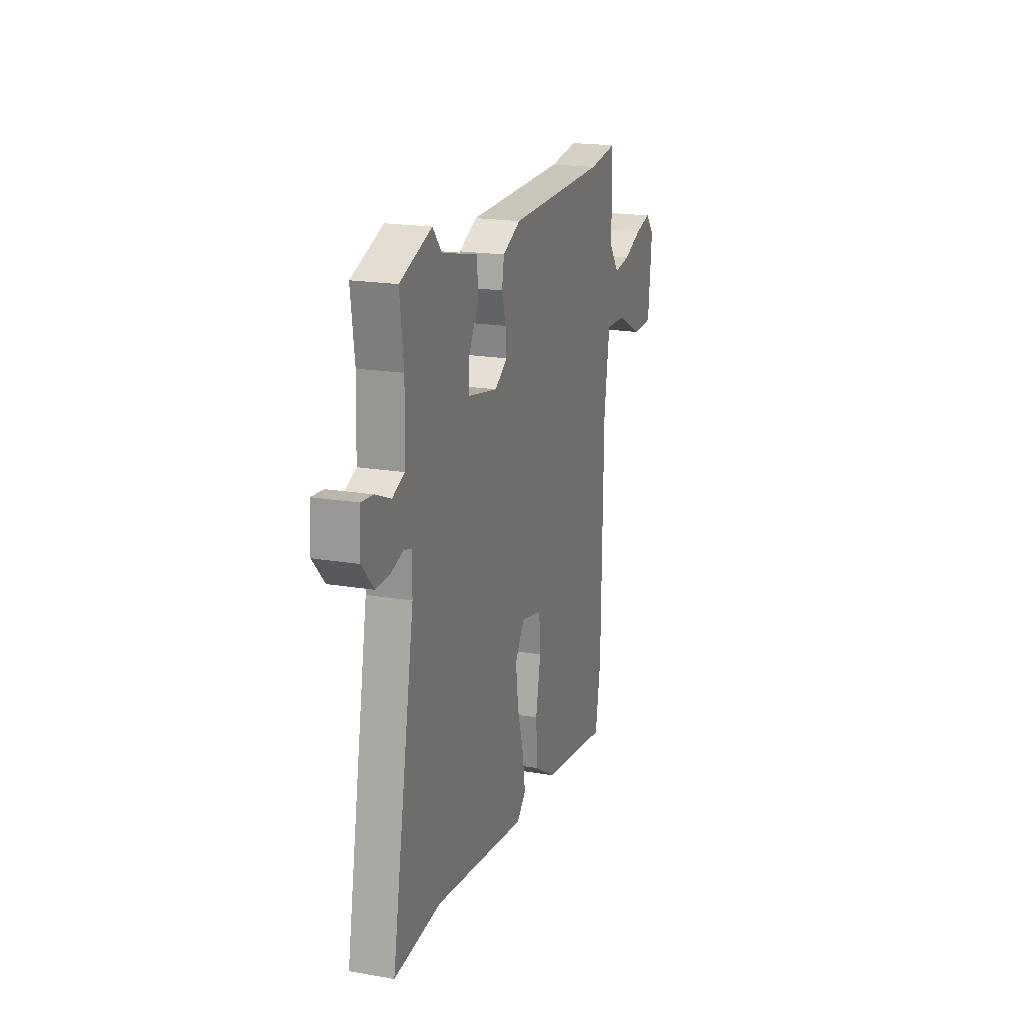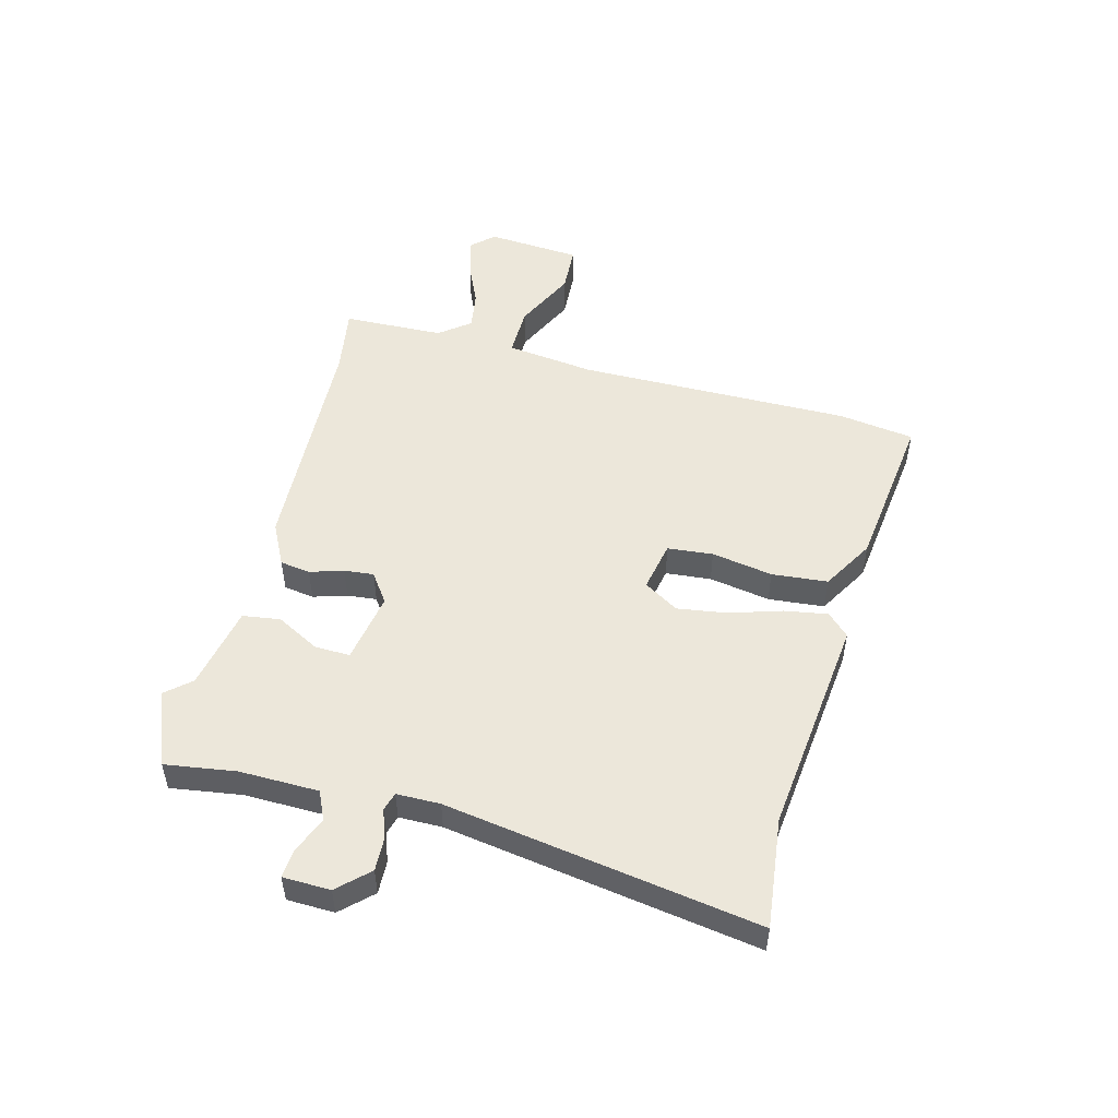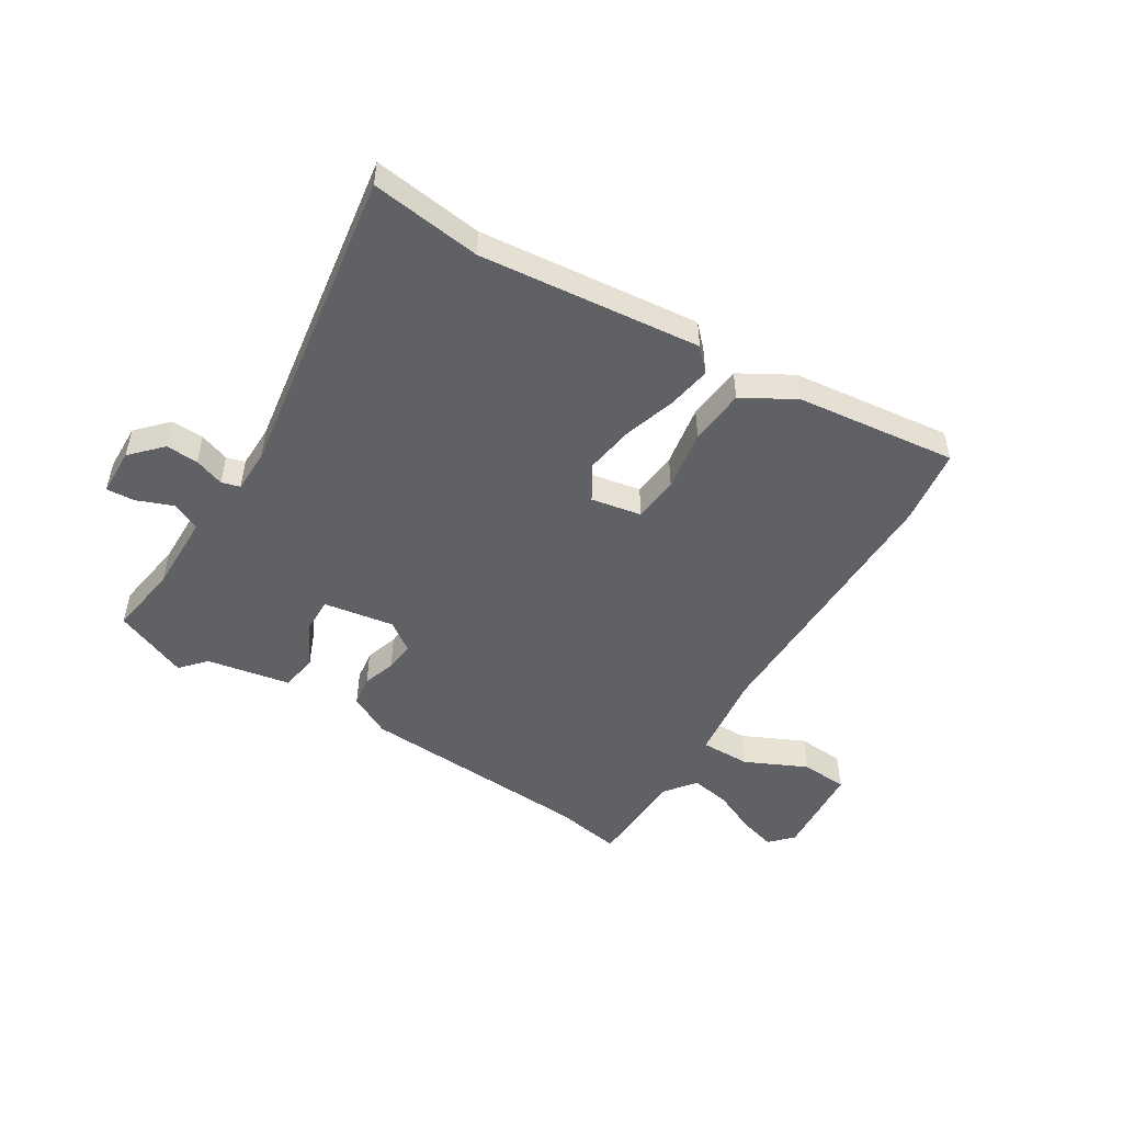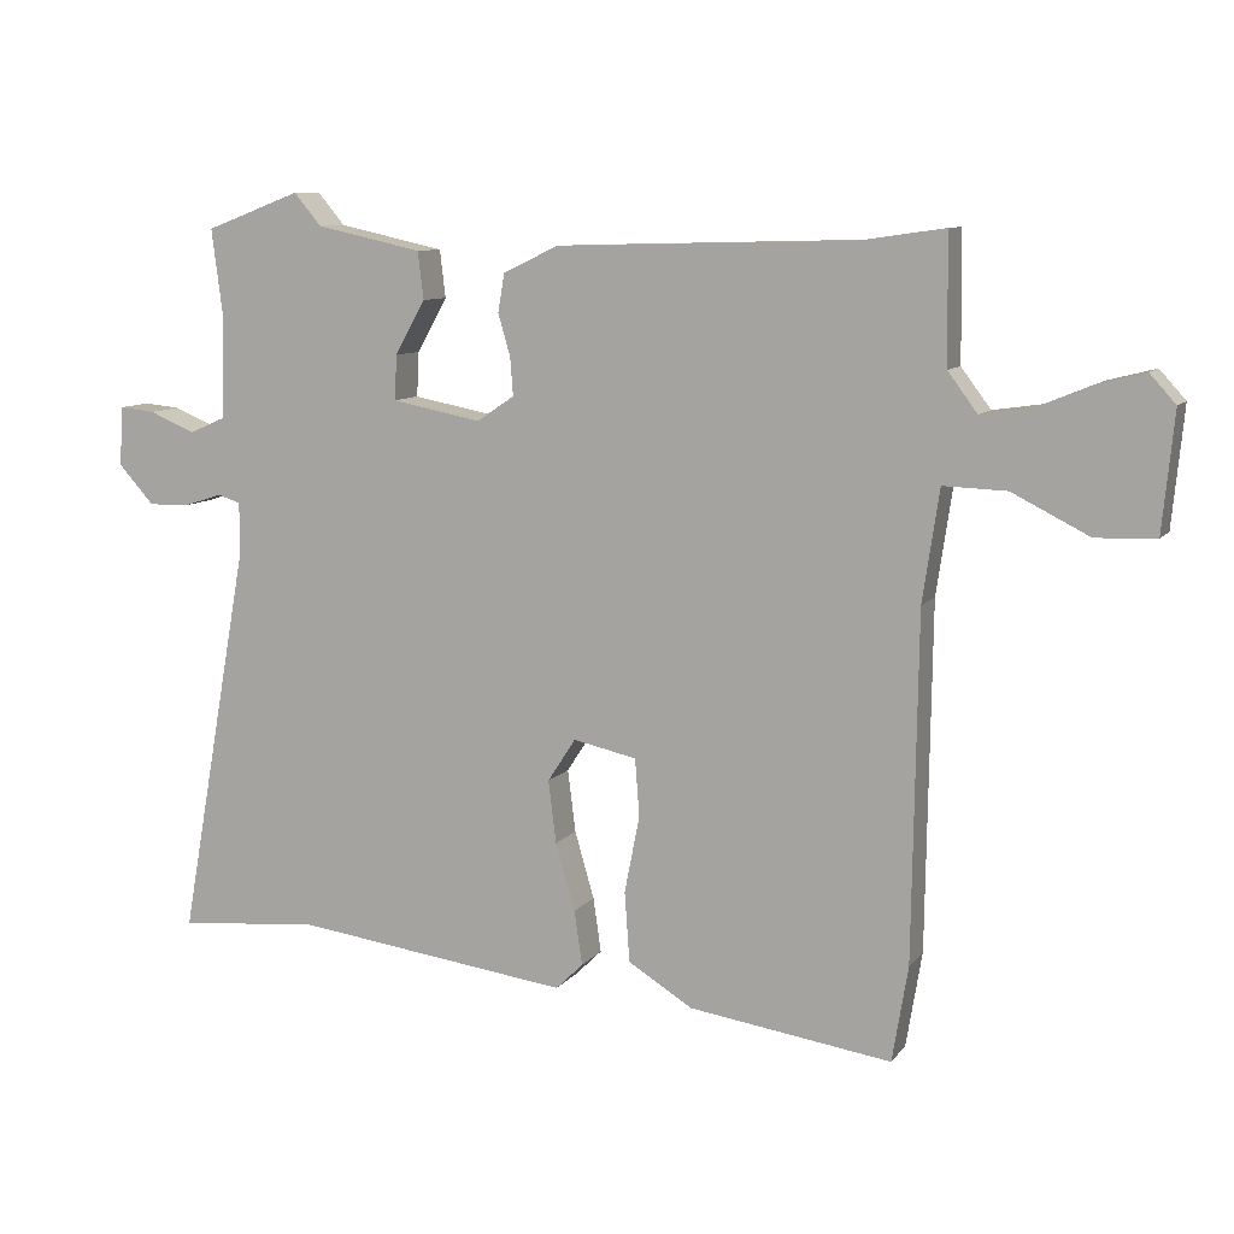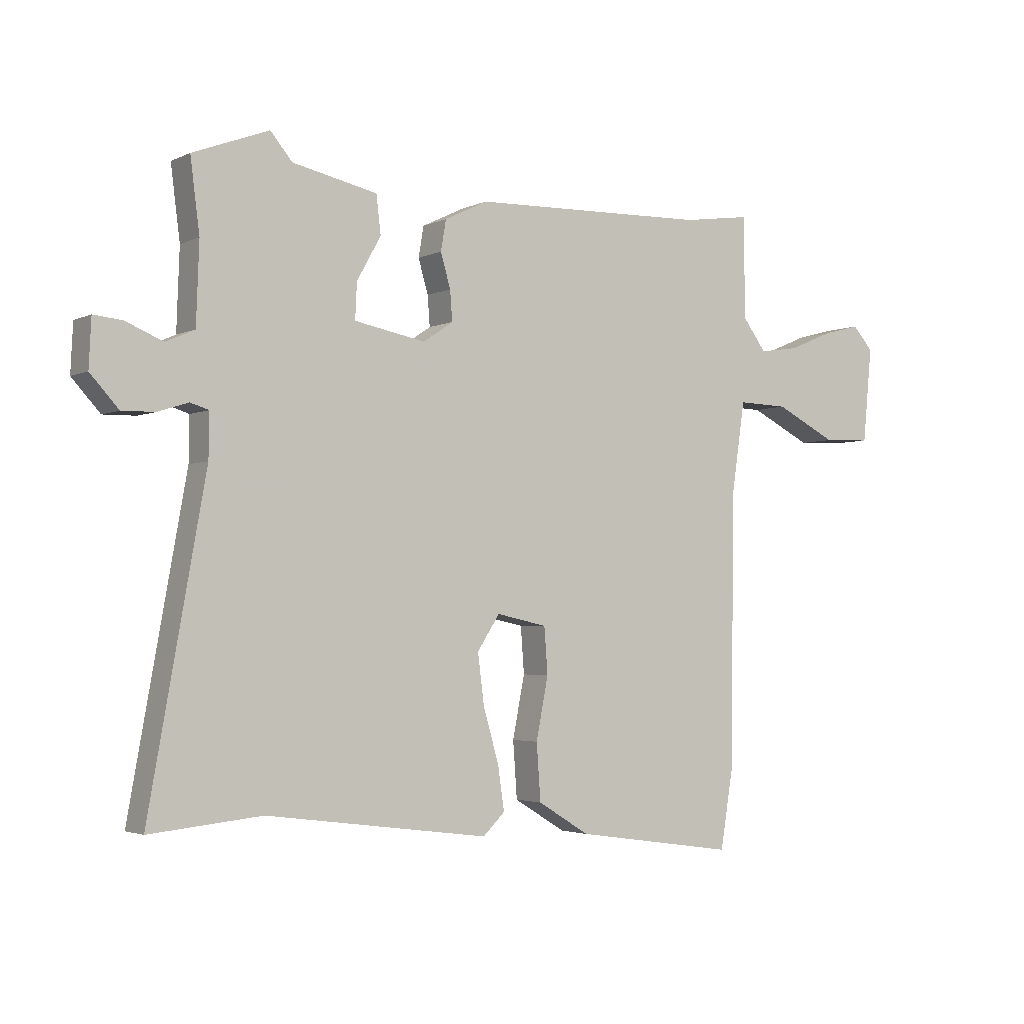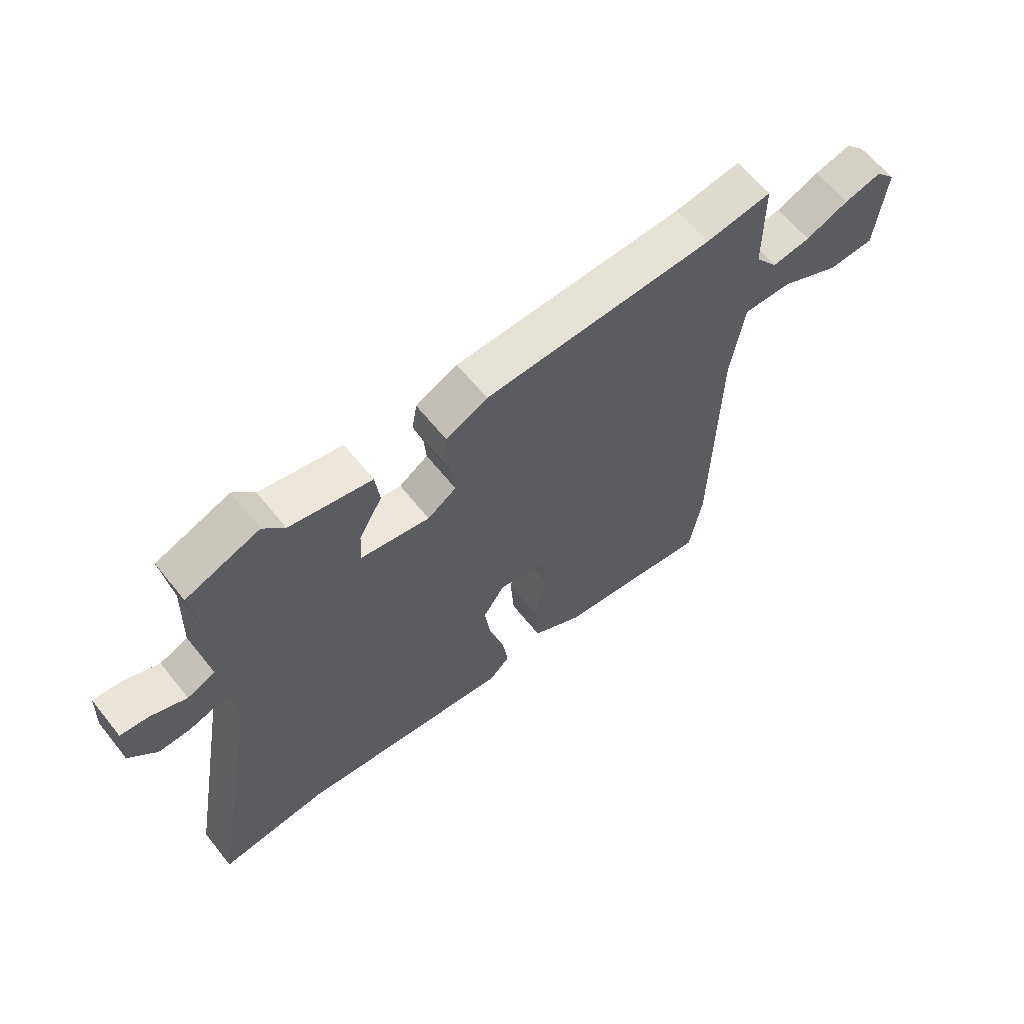
<metadata>
{"format":"obj","ext":"obj","renderer":"f3d","projection":"perspective","resolution":1024,"background":"white","views":[{"elev":19.2,"azim":107.9,"up":"+Z"},{"elev":50.9,"azim":103.5,"up":"+Y"},{"elev":-50.2,"azim":146.8,"up":"+Y"},{"elev":9.4,"azim":-158.6,"up":"+Z"},{"elev":-2.9,"azim":147.1,"up":"+Z"},{"elev":62.9,"azim":141.3,"up":"+Z"}]}
</metadata>
<code>
v 0.377 0.07 0.547
v 0.509 0.07 0.497
v 0.493 0.07 0.372
v 0.498 0.07 0.234
v 0.548 0.07 0.212
v 0.612 0.07 0.239
v 0.662 0.07 0.244
v 0.666 0.07 0.161
v 0.617 0.07 0.107
v 0.56 0.07 0.108
v 0.507 0.07 0.125
v 0.475 0.07 0.115
v 0.476 0.07 0.039
v 0.574 0.07 -0.507
v 0.38 0.07 -0.488
v -0.007 0.07 -0.539
v -0.045 0.07 -0.502
v -0.034 0.07 -0.426
v -0.007 0.07 -0.333
v 0.004 0.07 -0.246
v -0.035 0.07 -0.186
v -0.123 0.07 -0.205
v -0.129 0.07 -0.285
v -0.108 0.07 -0.392
v -0.115 0.07 -0.49
v -0.205 0.07 -0.545
v -0.486 0.07 -0.586
v -0.508 0.07 -0.453
v -0.515 0.07 0.027
v -0.538 0.07 0.182
v -0.626 0.07 0.179
v -0.733 0.07 0.125
v -0.816 0.07 0.128
v -0.832 0.07 0.293
v -0.796 0.07 0.333
v -0.73 0.07 0.316
v -0.653 0.07 0.284
v -0.584 0.07 0.274
v -0.543 0.07 0.329
v -0.541 0.07 0.506
v -0.422 0.07 0.489
v -0.01 0.07 0.478
v 0.065 0.07 0.442
v 0.074 0.07 0.389
v 0.057 0.07 0.33
v 0.053 0.07 0.278
v 0.105 0.07 0.243
v 0.229 0.07 0.267
v 0.226 0.07 0.329
v 0.184 0.07 0.404
v 0.192 0.07 0.47
v 0.339 0.07 0.502
v 0.377 0 0.547
v 0.509 0 0.497
v 0.493 0 0.372
v 0.498 0 0.234
v 0.548 0 0.212
v 0.612 0 0.239
v 0.662 0 0.244
v 0.666 0 0.161
v 0.617 0 0.107
v 0.56 0 0.108
v 0.507 0 0.125
v 0.475 0 0.115
v 0.476 0 0.039
v 0.574 0 -0.507
v 0.38 0 -0.488
v -0.007 0 -0.539
v -0.045 0 -0.502
v -0.034 0 -0.426
v -0.007 0 -0.333
v 0.004 0 -0.246
v -0.035 0 -0.186
v -0.123 0 -0.205
v -0.129 0 -0.285
v -0.108 0 -0.392
v -0.115 0 -0.49
v -0.205 0 -0.545
v -0.486 0 -0.586
v -0.508 0 -0.453
v -0.515 0 0.027
v -0.538 0 0.182
v -0.626 0 0.179
v -0.733 0 0.125
v -0.816 0 0.128
v -0.832 0 0.293
v -0.796 0 0.333
v -0.73 0 0.316
v -0.653 0 0.284
v -0.584 0 0.274
v -0.543 0 0.329
v -0.541 0 0.506
v -0.422 0 0.489
v -0.01 0 0.478
v 0.065 0 0.442
v 0.074 0 0.389
v 0.057 0 0.33
v 0.053 0 0.278
v 0.105 0 0.243
v 0.229 0 0.267
v 0.226 0 0.329
v 0.184 0 0.404
v 0.192 0 0.47
v 0.339 0 0.502
f 49 50 51 52
f 48 49 52 1
f 42 43 44 45
f 41 42 45 46
f 39 40 41 46
f 38 39 46 47
f 34 35 36 37
f 34 37 38
f 31 32 33 34
f 30 31 34 38
f 26 27 28 29
f 26 29 30
f 23 24 25 26
f 22 23 26 30
f 21 22 30 38
f 16 17 18 19
f 15 16 19 20
f 13 14 15 20
f 12 13 20 21
f 8 9 10 11
f 6 7 8 11
f 5 6 11 12
f 4 5 12 21
f 48 1 2 3
f 48 3 4 21
f 21 38 47
f 21 47 48
f 104 103 102 101
f 53 104 101 100
f 97 96 95 94
f 98 97 94 93
f 98 93 92 91
f 99 98 91 90
f 89 88 87 86
f 90 89 86
f 86 85 84 83
f 90 86 83 82
f 81 80 79 78
f 82 81 78
f 78 77 76 75
f 82 78 75 74
f 90 82 74 73
f 71 70 69 68
f 72 71 68 67
f 72 67 66 65
f 73 72 65 64
f 63 62 61 60
f 63 60 59 58
f 64 63 58 57
f 73 64 57 56
f 55 54 53 100
f 73 56 55 100
f 99 90 73
f 100 99 73
f 1 53 54 2
f 2 54 55 3
f 3 55 56 4
f 4 56 57 5
f 5 57 58 6
f 6 58 59 7
f 7 59 60 8
f 8 60 61 9
f 9 61 62 10
f 10 62 63 11
f 11 63 64 12
f 12 64 65 13
f 13 65 66 14
f 14 66 67 15
f 15 67 68 16
f 16 68 69 17
f 17 69 70 18
f 18 70 71 19
f 19 71 72 20
f 20 72 73 21
f 21 73 74 22
f 22 74 75 23
f 23 75 76 24
f 24 76 77 25
f 25 77 78 26
f 26 78 79 27
f 27 79 80 28
f 28 80 81 29
f 29 81 82 30
f 30 82 83 31
f 31 83 84 32
f 32 84 85 33
f 33 85 86 34
f 34 86 87 35
f 35 87 88 36
f 36 88 89 37
f 37 89 90 38
f 38 90 91 39
f 39 91 92 40
f 40 92 93 41
f 41 93 94 42
f 42 94 95 43
f 43 95 96 44
f 44 96 97 45
f 45 97 98 46
f 46 98 99 47
f 47 99 100 48
f 48 100 101 49
f 49 101 102 50
f 50 102 103 51
f 51 103 104 52
f 52 104 53 1

</code>
